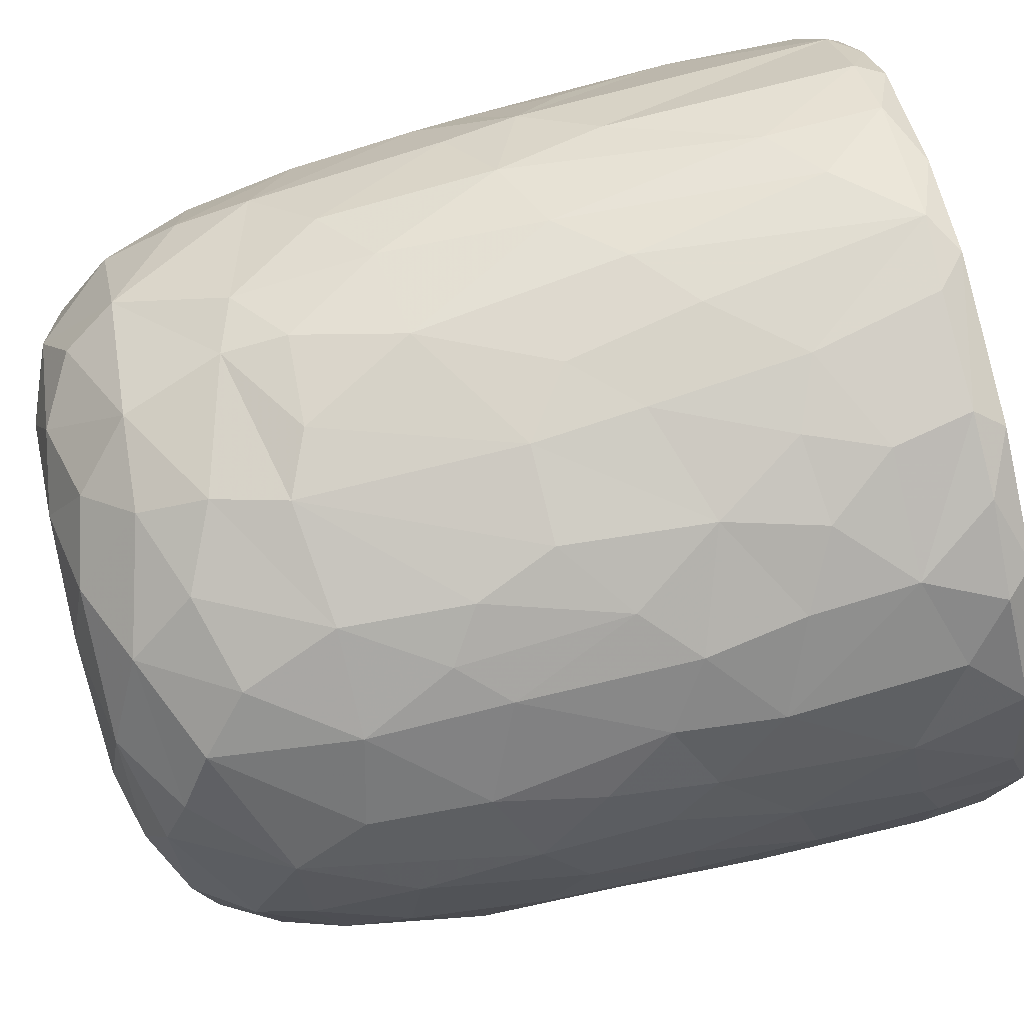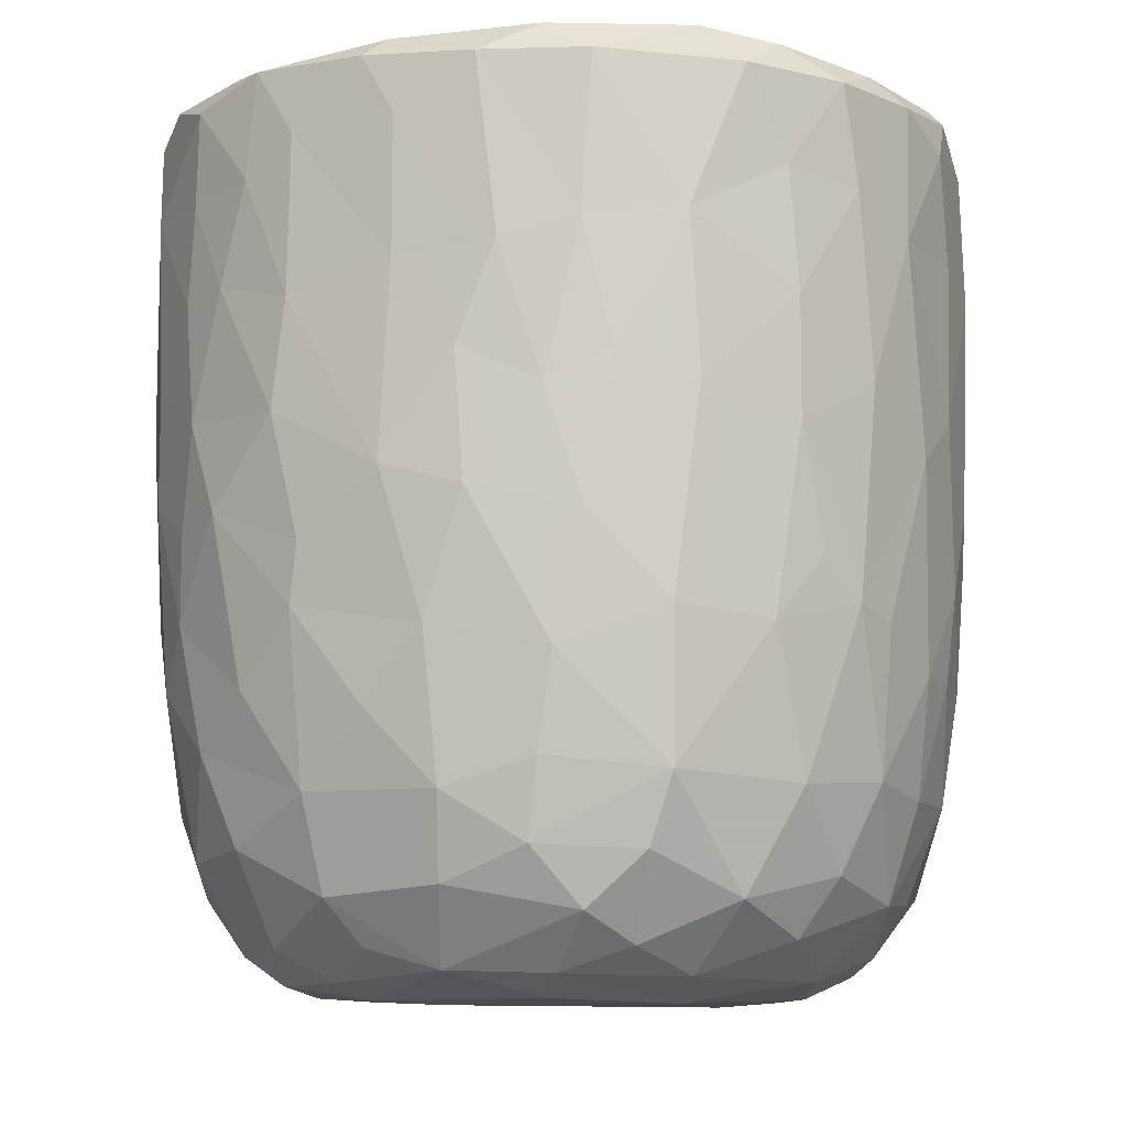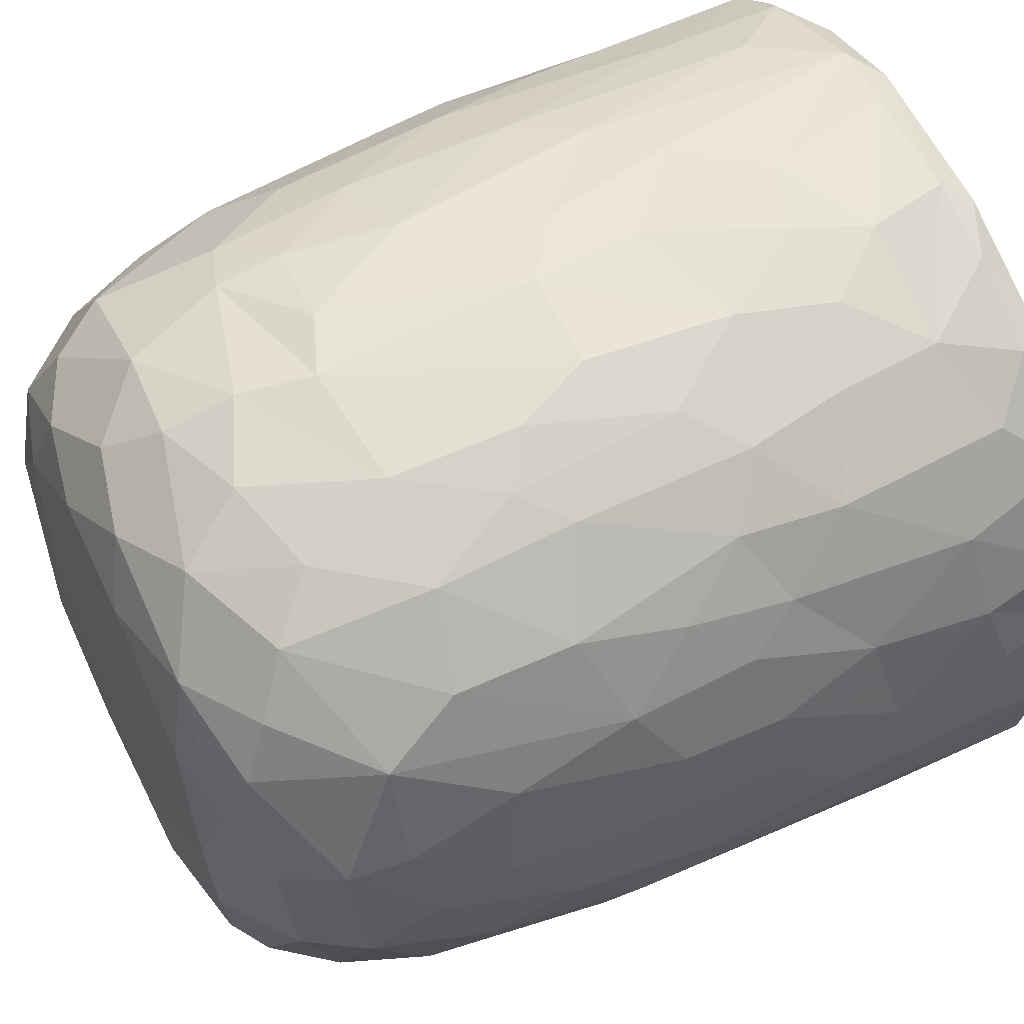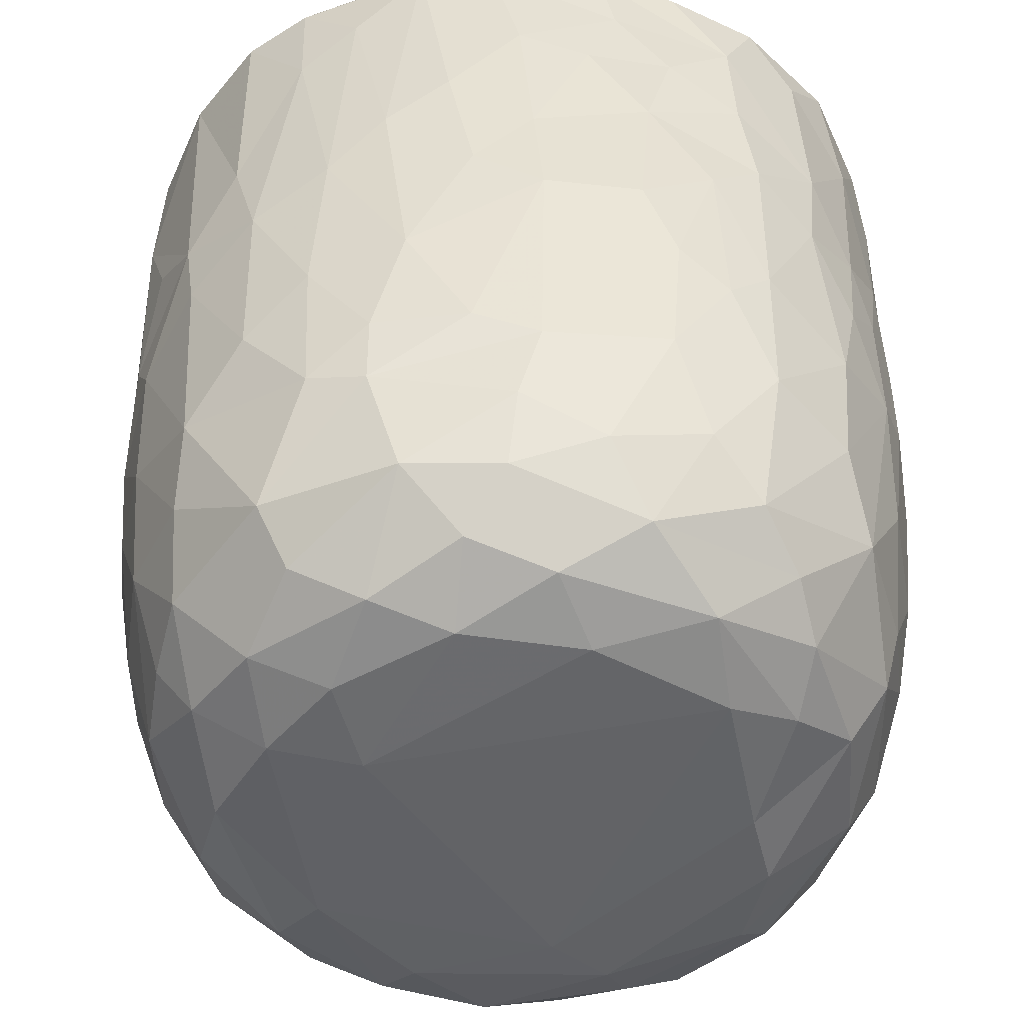
<metadata>
{"format":"obj","ext":"obj","renderer":"f3d","projection":"perspective","resolution":1024,"background":"white","views":[{"elev":77.4,"azim":76.3,"up":"+Z"},{"elev":-9.4,"azim":-152.1,"up":"+Y"},{"elev":54.9,"azim":63.2,"up":"+Z"},{"elev":39.5,"azim":-0.3,"up":"+Z"}]}
</metadata>
<code>
v 0.1369 -0.06005 -0.905
v 0.1613 -0.1938 -0.8923
v -0.0655 0.07835 -0.9211
v 0.2046 0.2176 -0.9085
v 0.1725 0.4605 -0.9075
v -0.08429 0.5113 -0.9074
v -0.2255 0.3129 -0.8897
v 0.1652 0.813 -0.906
v -0.08777 0.8188 -0.9126
v -0.3114 0.5312 -0.8715
v 0.2994 0.7379 -0.878
v -0.009162 0.951 -0.9137
v -0.2671 0.9302 -0.8855
v -0.004594 -0.4068 -0.8739
v 0.1633 -0.5706 -0.8344
v -0.162 -0.5757 -0.8386
v -0.1498 -0.2467 -0.8819
v -0.4074 -0.2981 -0.8102
v -0.2447 0.02888 -0.8877
v 0.387 0.02675 -0.8503
v -0.4001 0.2296 -0.8337
v 0.3784 0.5149 -0.8509
v 0.2832 0.9774 -0.8665
v -0.05557 0.9916 -0.8753
v -0.3612 -0.5129 -0.7886
v 0.3202 -0.3533 -0.8338
v -0.4722 -0.02035 -0.7982
v 0.4721 0.2304 -0.8121
v 0.5065 0.4961 -0.7899
v -0.4724 0.5762 -0.8118
v 0.4814 0.7235 -0.8037
v -0.4967 0.9226 -0.8064
v 0.4679 0.9294 -0.8139
v -0.3836 0.9925 -0.8087
v 0.3694 0.9933 -0.8064
v -0.1325 -0.7626 -0.7782
v 0.1498 -0.7839 -0.7682
v -0.3257 -0.6859 -0.7597
v 0.4774 -0.4715 -0.7481
v 0.5386 -0.1943 -0.748
v -0.6156 -0.2106 -0.6857
v 0.5215 -0.001332 -0.7712
v -0.5277 0.3022 -0.7731
v 0.6685 0.7419 -0.6754
v 0.3906 -0.6775 -0.7345
v -0.5965 -0.5389 -0.6523
v 0.6533 0.3523 -0.6801
v -0.657 0.5967 -0.6886
v 0.6282 0.9978 -0.669
v -0.1473 0.968 -0.6786
v -0.2969 -0.938 -0.5827
v -0.4022 -0.8157 -0.6668
v -0.0713 -0.9314 -0.6634
v 0.09662 -0.8845 -0.6961
v 0.3618 -0.885 -0.6275
v -0.5342 -0.6953 -0.638
v 0.581 -0.6966 -0.6076
v 0.6446 -0.3256 -0.6462
v 0.6626 0.0914 -0.6677
v -0.6696 0.2452 -0.667
v -0.7422 0.9188 -0.589
v -0.6546 0.9965 -0.6348
v 0.4357 0.9882 -0.5436
v 0.7222 0.9411 -0.5982
v 0.2401 -0.9542 -0.5772
v -0.46 -0.8834 -0.5489
v -0.7605 -0.2359 -0.513
v 0.792 0.2876 -0.5085
v -0.7672 0.9714 -0.2577
v 0.2672 0.9731 -0.5478
v 0.197 -0.991 -0.4874
v 0.5492 -0.8949 -0.4619
v 0.7896 -0.148 -0.4748
v -0.8061 0.1823 -0.4755
v -0.793 0.7182 -0.4938
v 0.3622 0.9894 -0.3607
v -0.2232 -0.9868 -0.4839
v -0.6556 -0.7908 -0.4477
v 0.7453 -0.5783 -0.4387
v -0.8091 0.4429 -0.481
v 0.8176 0.5937 -0.4718
v -0.7655 0.9911 -0.4642
v 0.4881 -0.9587 -0.3955
v -0.5164 -0.9435 -0.3992
v 0.6674 -0.7673 -0.4404
v -0.8241 -0.08475 -0.4018
v 0.8479 0.9397 -0.4092
v -0.7714 -0.558 -0.3952
v 0.07632 -1 -0.3854
v -0.4234 -0.9976 -0.2637
v -0.8608 -0.1783 -0.299
v 0.8354 -0.06766 -0.3856
v 0.8773 0.3582 -0.3068
v -0.8588 0.9292 -0.3457
v 0.8081 0.9913 -0.3573
v 0.7128 -0.8679 -0.1554
v 0.8336 -0.4706 -0.2623
v 0.5331 -0.9837 -0.1853
v -0.6826 -0.8683 -0.2418
v -0.7708 -0.7369 -0.217
v -0.8867 0.2908 -0.2693
v 0.8832 0.6735 -0.3052
v -0.8733 0.7025 -0.3054
v 0.5796 0.9985 -0.07131
v 0.7839 -0.7365 -0.184
v -0.8434 -0.5399 -0.1573
v 0.8874 -0.271 -0.1314
v 0.8913 0.04504 -0.2023
v 0.9027 0.9337 -0.1591
v 0.07345 1 0.5742
v -0.9118 0.9357 -0.1045
v -0.8619 0.9832 -0.202
v 0.4917 -0.9911 -0.01323
v -0.628 -0.9513 -0.01768
v 0.9122 0.3858 -0.1331
v -0.9138 0.6335 -0.1263
v 0.874 0.9876 -0.05887
v -0.88 -0.2056 -0.1836
v -0.9161 0.157 -0.05271
v 0.9163 0.7743 -0.1227
v -0.3111 -1.004 0.1698
v -0.7771 -0.7911 0.0334
v 0.8418 -0.5873 -0.02759
v -0.8869 -0.307 0.01382
v -0.8743 1.001 0.1216
v 0.426 -0.9913 0.313
v 0.9023 -0.1286 0.07367
v 0.916 0.4959 0.09238
v 0.5161 1.028 0.0569
v -0.5077 -0.9867 0.2012
v 0.7784 -0.7658 0.1545
v 0.8691 -0.4327 0.08014
v 0.9111 0.2138 0.07588
v -0.9094 0.2746 0.1182
v -0.926 0.8666 0.05285
v 0.49 0.9958 0.2713
v 0.692 -0.895 0.127
v -0.6642 -0.8974 0.2239
v -0.8441 -0.5669 0.05254
v 0.8121 -0.636 0.1904
v -0.9132 0.63 0.1246
v -0.9054 0.9677 0.133
v 0.9138 0.7784 0.1164
v 0.5684 -0.9589 0.247
v -0.8731 -0.3104 0.1635
v -0.8885 -0.09697 0.1905
v 0.8939 0.9768 0.1438
v 0.685 0.9764 0.1861
v -0.7473 -0.7809 0.2203
v -0.8115 -0.5633 0.2865
v 0.8819 -0.02496 0.2395
v 0.8305 -0.3946 0.307
v -0.8642 0.1025 0.3307
v 0.8872 0.2093 0.2351
v 0.8825 0.7228 0.2855
v 0.8645 0.443 0.3207
v -0.8791 0.5916 0.3321
v -0.8695 0.8924 0.3305
v 0.8188 0.9915 0.3219
v -0.825 -0.3047 0.3617
v 0.8633 0.927 0.3318
v 0.506 0.9834 0.3662
v -0.3689 -0.9929 0.3716
v 0.6005 -0.8982 0.392
v -0.7019 -0.7624 0.3952
v -0.5379 -0.936 0.4043
v 0.1477 -0.9929 0.4738
v 0.7378 -0.6407 0.4365
v 0.8283 -0.1231 0.3991
v -0.8279 -0.02021 0.4121
v 0.8254 0.1618 0.419
v -0.8189 0.9819 0.3869
v -0.1211 -0.9881 0.5142
v -0.8208 0.3248 0.4479
v 0.8048 0.696 0.4839
v 0.3948 -0.949 0.5179
v -0.7065 -0.5861 0.4988
v 0.6949 -0.4718 0.5568
v -0.7773 0.9266 0.5291
v -0.7205 0.9939 0.5491
v 0.3464 1.021 0.5581
v 0.7257 0.9965 0.5375
v -0.2943 -0.9501 0.5695
v 0.5653 -0.8357 0.523
v 0.7145 -0.2047 0.5849
v 0.7577 0.03516 0.5426
v -0.7377 0.1996 0.6016
v 0.7795 0.2717 0.5089
v 0.7638 0.945 0.5493
v -0.6154 0.9975 0.6767
v -0.4528 -0.8708 0.5824
v -0.5167 -0.7489 0.6418
v -0.6942 -0.4148 0.5798
v 0.4667 0.9717 0.5119
v 0.07936 -0.944 0.6329
v -0.7155 0.02937 0.6099
v 0.6716 0.1897 0.6534
v 0.6945 0.4294 0.6399
v 0.2653 -0.8607 0.6919
v 0.4939 -0.76 0.6491
v -0.1042 -0.8964 0.685
v 0.5428 -0.4326 0.7128
v -0.639 0.9289 0.7046
v -0.633 0.3649 0.7049
v 0.6797 0.8226 0.6548
v 0.3106 0.8831 0.616
v 0.5187 0.9878 0.74
v -0.2309 -0.7665 0.7627
v -0.5726 -0.2818 0.7114
v 0.5522 0.282 0.7602
v 0.5803 0.9236 0.7444
v 0.3941 -0.6514 0.7432
v -0.4265 -0.4963 0.7685
v -0.5767 0.1179 0.7458
v 0.5464 -0.1168 0.7467
v -0.01659 -0.7838 0.7762
v -0.3002 -0.5397 0.8061
v -0.4371 -0.1783 0.8023
v 0.5204 0.5074 0.7798
v 0.5096 0.7464 0.7934
v -0.4966 0.6804 0.7984
v -0.5034 0.9427 0.7905
v -0.3554 1 0.8165
v 0.2466 0.9911 0.8538
v 0.1841 -0.7102 0.7855
v 0.3244 -0.4334 0.8186
v 0.4546 -0.2222 0.7916
v 0.00383 -0.6279 0.8332
v -0.2981 -0.3935 0.8328
v 0.3469 -0.1475 0.8473
v 0.4394 0.1643 0.8196
v -0.4113 0.1912 0.8337
v 0.304 0.3678 0.87
v 0.3631 0.5902 0.8556
v -0.3705 0.7784 0.8543
v 0.3855 0.9278 0.8415
v 0.05351 -0.4639 0.8613
v -0.08983 -0.4038 0.8648
v -0.2296 -0.149 0.873
v 0.2764 0.03425 0.8774
v -0.2862 0.3309 0.8758
v 0.2418 0.7469 0.8915
v -0.218 0.9441 0.8957
v -0.1281 0.998 0.8826
v 0.06354 0.03357 0.904
v -0.08912 0.1436 0.8975
v 0.04443 0.2811 0.9057
v -0.1456 0.4478 0.9032
v 0.1729 0.5709 0.8993
v 0.2088 0.9248 0.897
v -0.04965 0.9281 0.9142
v 0.01604 0.6356 0.915
f 1 2 3
f 1 3 4
f 3 5 4
f 3 6 5
f 7 6 3
f 6 8 5
f 9 6 10
f 6 9 8
f 11 5 8
f 8 9 12
f 9 13 12
f 14 2 15
f 16 17 14
f 14 17 2
f 17 18 19
f 19 3 17
f 17 3 2
f 2 1 20
f 20 1 4
f 19 21 7
f 7 3 19
f 5 22 4
f 10 6 7
f 11 22 5
f 10 13 9
f 8 12 23
f 8 23 11
f 24 12 13
f 12 24 23
f 16 14 15
f 25 18 16
f 15 2 26
f 18 17 16
f 2 20 26
f 27 19 18
f 27 21 19
f 20 4 28
f 4 22 28
f 21 10 7
f 29 28 22
f 30 10 21
f 31 22 11
f 30 13 10
f 32 13 30
f 11 33 31
f 23 33 11
f 34 13 32
f 34 24 13
f 35 33 23
f 24 35 23
f 36 16 37
f 16 15 37
f 38 16 36
f 38 25 16
f 39 26 40
f 27 18 41
f 26 20 40
f 20 42 40
f 20 28 42
f 27 43 21
f 30 21 43
f 31 29 22
f 29 31 44
f 37 15 45
f 25 38 46
f 39 45 15
f 26 39 15
f 29 47 28
f 30 43 48
f 47 29 44
f 48 32 30
f 31 33 44
f 44 33 49
f 49 33 35
f 34 50 24
f 51 52 53
f 52 36 53
f 53 36 37
f 53 37 54
f 52 38 36
f 37 45 55
f 46 38 56
f 57 45 39
f 18 25 46
f 58 39 40
f 42 28 59
f 60 43 27
f 59 28 47
f 61 32 48
f 32 62 34
f 63 49 35
f 37 55 54
f 57 55 45
f 52 56 38
f 39 58 57
f 18 46 41
f 59 40 42
f 41 60 27
f 48 43 60
f 64 44 49
f 62 32 61
f 62 50 34
f 54 65 53
f 55 65 54
f 66 56 52
f 40 59 58
f 41 67 60
f 59 47 68
f 68 47 44
f 62 69 50
f 50 70 24
f 70 35 24
f 35 70 63
f 65 71 53
f 66 52 51
f 57 72 55
f 41 46 67
f 73 58 59
f 60 67 74
f 75 61 48
f 76 70 50
f 77 51 53
f 78 56 66
f 46 56 78
f 58 79 57
f 58 73 79
f 73 59 68
f 48 80 75
f 44 81 68
f 44 64 81
f 62 61 82
f 82 69 62
f 50 69 76
f 77 53 71
f 55 83 65
f 72 83 55
f 66 84 78
f 85 72 57
f 86 74 67
f 80 48 60
f 80 60 74
f 64 87 81
f 49 87 64
f 84 66 51
f 78 88 46
f 88 67 46
f 89 77 71
f 51 90 84
f 90 51 77
f 83 71 65
f 79 85 57
f 91 86 67
f 73 68 92
f 68 81 93
f 94 61 75
f 61 94 82
f 70 76 63
f 87 49 95
f 96 72 85
f 73 97 79
f 68 93 92
f 98 89 71
f 78 84 99
f 78 100 88
f 91 67 88
f 92 97 73
f 91 74 86
f 80 74 101
f 102 93 81
f 80 103 75
f 87 102 81
f 76 104 63
f 83 98 71
f 96 83 72
f 96 85 105
f 85 79 105
f 79 97 105
f 106 91 88
f 92 107 97
f 91 101 74
f 93 108 92
f 80 101 103
f 103 94 75
f 87 109 102
f 110 76 69
f 63 104 49
f 98 83 96
f 99 100 78
f 106 88 100
f 92 108 107
f 111 94 103
f 82 94 112
f 89 90 77
f 113 89 98
f 99 84 114
f 102 115 93
f 103 101 116
f 95 117 87
f 117 109 87
f 112 69 82
f 91 106 118
f 119 91 118
f 119 101 91
f 115 108 93
f 109 120 102
f 111 112 94
f 49 104 95
f 104 117 95
f 114 84 90
f 116 101 119
f 115 102 120
f 103 116 111
f 89 121 90
f 99 122 100
f 97 123 105
f 97 107 123
f 118 106 124
f 111 125 112
f 126 121 89
f 113 126 89
f 122 99 114
f 122 106 100
f 108 127 107
f 124 119 118
f 120 128 115
f 125 69 112
f 129 117 104
f 90 130 114
f 131 96 105
f 107 132 123
f 115 127 108
f 115 133 127
f 134 116 119
f 135 111 116
f 110 136 76
f 136 104 76
f 121 130 90
f 113 98 137
f 96 137 98
f 122 114 138
f 105 123 131
f 106 122 139
f 139 124 106
f 132 140 123
f 141 116 134
f 141 135 116
f 142 111 135
f 109 143 120
f 111 142 125
f 136 129 104
f 144 113 137
f 96 131 137
f 140 131 123
f 145 124 139
f 107 127 132
f 128 133 115
f 138 114 130
f 146 124 145
f 124 146 119
f 134 119 146
f 120 143 128
f 109 147 143
f 109 117 147
f 148 117 129
f 138 149 122
f 122 150 139
f 127 151 132
f 133 151 127
f 148 147 117
f 126 113 144
f 150 122 149
f 145 139 150
f 132 152 140
f 152 132 151
f 153 134 146
f 133 154 151
f 147 155 143
f 136 148 129
f 154 128 156
f 133 128 154
f 157 141 134
f 156 128 155
f 155 128 143
f 157 135 141
f 158 142 135
f 148 159 147
f 160 145 150
f 157 134 153
f 158 135 157
f 147 161 155
f 136 162 148
f 163 130 121
f 164 144 137
f 138 165 149
f 164 137 131
f 165 150 149
f 160 146 145
f 159 161 147
f 125 110 69
f 162 159 148
f 163 166 130
f 167 121 126
f 138 130 166
f 168 164 131
f 168 131 140
f 151 169 152
f 170 146 160
f 153 146 170
f 154 156 171
f 172 142 158
f 142 172 125
f 173 163 121
f 152 168 140
f 154 171 151
f 174 157 153
f 175 156 155
f 175 155 161
f 176 167 126
f 176 126 144
f 164 176 144
f 165 138 166
f 177 150 165
f 169 168 152
f 169 178 168
f 151 171 169
f 179 158 157
f 172 180 125
f 181 136 110
f 162 182 159
f 167 173 121
f 183 166 163
f 164 168 184
f 177 160 150
f 178 169 185
f 186 169 171
f 153 170 187
f 153 187 174
f 156 188 171
f 175 188 156
f 161 189 175
f 189 159 182
f 189 161 159
f 180 190 125
f 181 162 136
f 163 173 183
f 166 183 191
f 184 176 164
f 166 192 165
f 191 192 166
f 193 160 177
f 185 169 186
f 171 188 186
f 179 172 158
f 172 179 180
f 190 110 125
f 194 182 162
f 181 194 162
f 195 167 176
f 177 165 192
f 193 170 160
f 170 196 187
f 197 186 188
f 198 188 175
f 179 157 187
f 187 157 174
f 195 173 167
f 199 195 176
f 168 200 184
f 193 177 192
f 200 168 178
f 196 170 193
f 173 201 183
f 184 199 176
f 178 185 202
f 186 197 185
f 188 198 197
f 203 179 204
f 189 205 175
f 203 180 179
f 110 206 181
f 181 206 194
f 194 207 182
f 201 173 195
f 183 208 191
f 208 183 201
f 184 200 199
f 202 200 178
f 196 193 209
f 197 198 210
f 179 187 204
f 198 175 205
f 203 190 180
f 189 182 211
f 208 192 191
f 199 200 212
f 200 202 212
f 192 213 193
f 193 213 209
f 214 196 209
f 185 197 215
f 187 196 214
f 189 211 205
f 182 207 211
f 195 216 201
f 195 199 216
f 217 213 192
f 209 213 218
f 185 215 202
f 209 218 214
f 197 210 215
f 214 204 187
f 219 198 220
f 205 220 198
f 203 204 221
f 211 220 205
f 190 203 222
f 190 223 110
f 224 194 206
f 201 216 208
f 225 216 199
f 217 192 208
f 212 225 199
f 225 212 226
f 202 226 212
f 226 202 227
f 215 227 202
f 214 221 204
f 198 219 210
f 222 203 221
f 223 190 222
f 224 207 194
f 228 208 216
f 225 228 216
f 217 208 228
f 213 217 229
f 213 229 218
f 230 227 231
f 215 231 227
f 232 214 218
f 210 231 215
f 221 214 232
f 210 219 233
f 220 234 219
f 221 235 222
f 236 220 211
f 207 224 236
f 207 236 211
f 110 224 206
f 225 226 228
f 237 228 226
f 237 217 228
f 238 229 217
f 238 217 237
f 230 237 226
f 229 238 239
f 227 230 226
f 229 239 218
f 240 230 231
f 232 218 239
f 210 233 231
f 235 232 241
f 235 221 232
f 219 234 233
f 220 242 234
f 235 243 222
f 243 223 222
f 243 244 223
f 223 244 110
f 244 224 110
f 245 238 237
f 239 238 245
f 240 245 237
f 240 237 230
f 246 239 245
f 241 232 239
f 241 239 246
f 233 247 245
f 233 245 240
f 231 233 240
f 248 241 246
f 248 243 241
f 234 249 233
f 243 235 241
f 242 249 234
f 250 242 220
f 220 236 250
f 224 250 236
f 244 243 251
f 244 251 250
f 224 244 250
f 247 246 245
f 248 246 247
f 252 248 247
f 252 247 249
f 233 249 247
f 243 248 252
f 251 243 252
f 252 249 242
f 251 252 242
f 250 251 242

</code>
